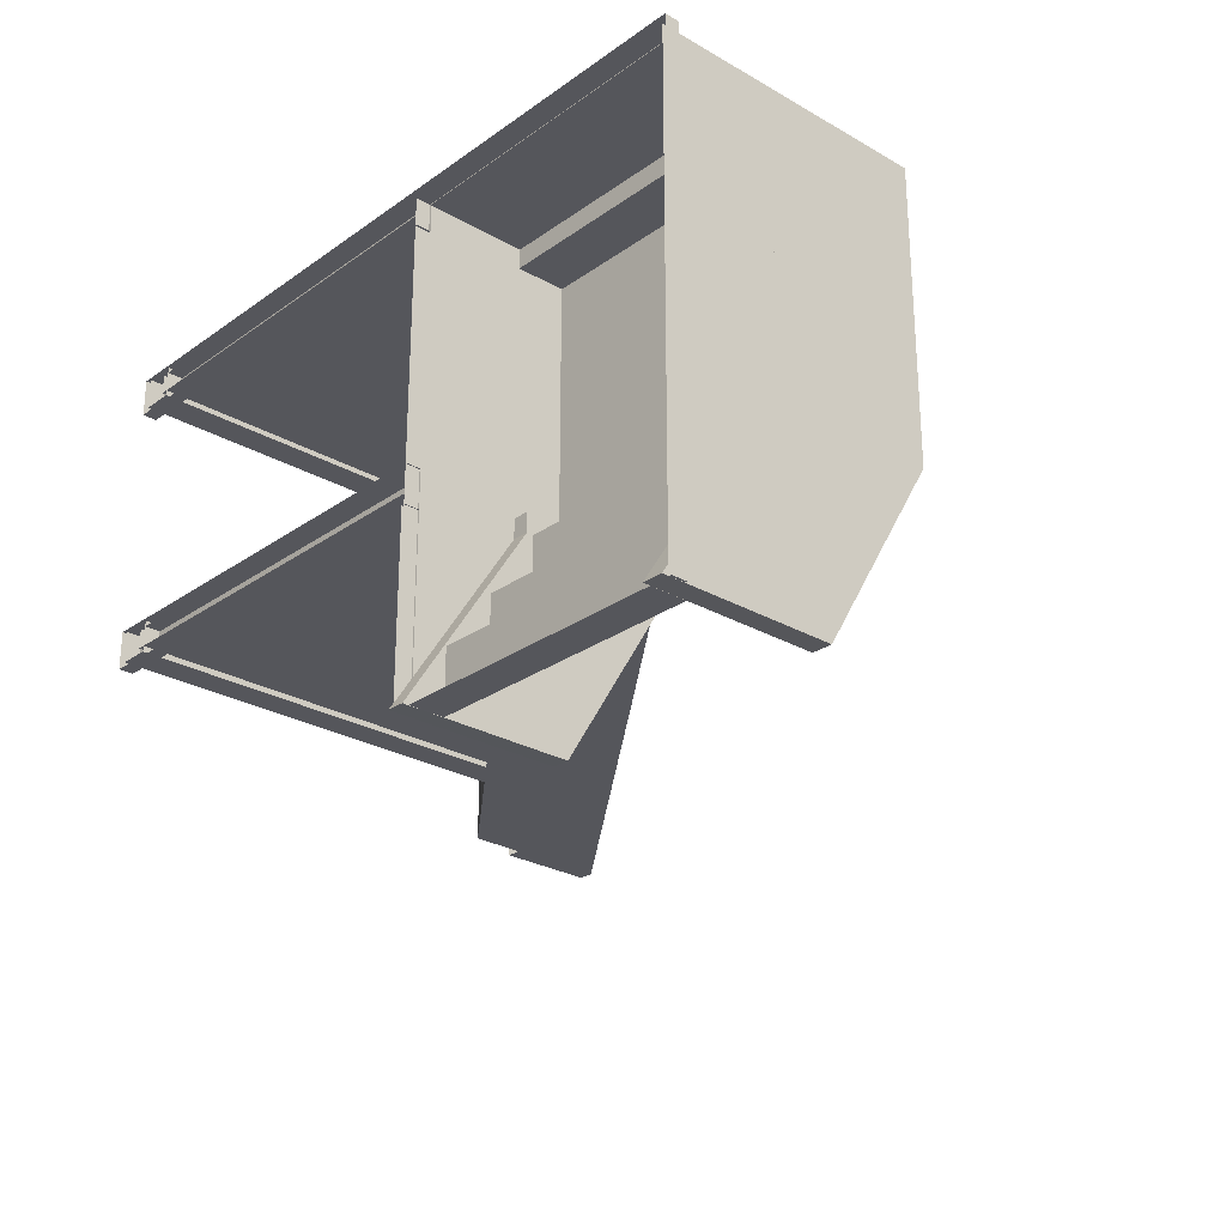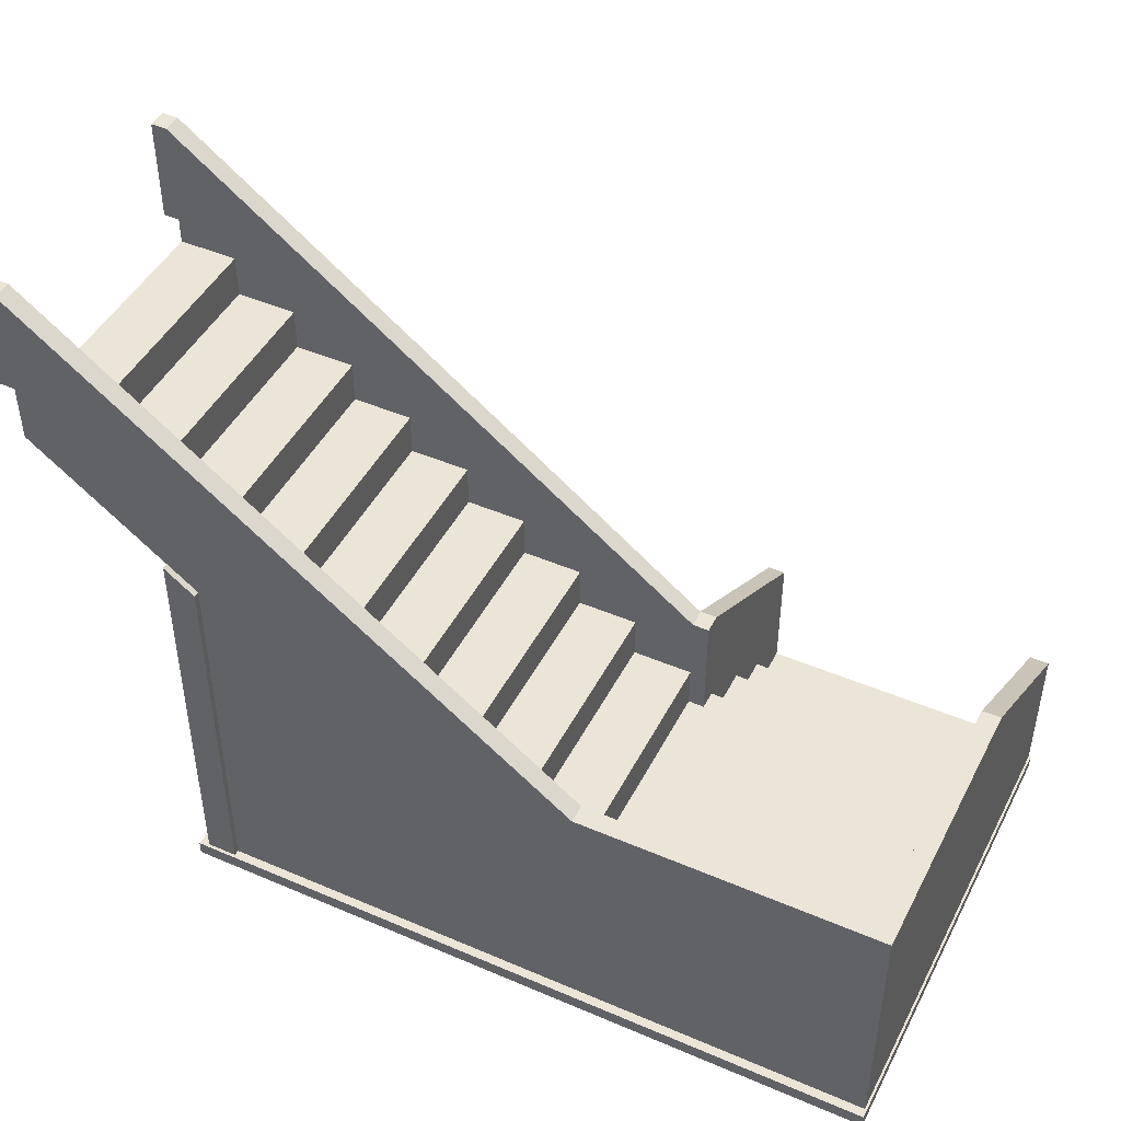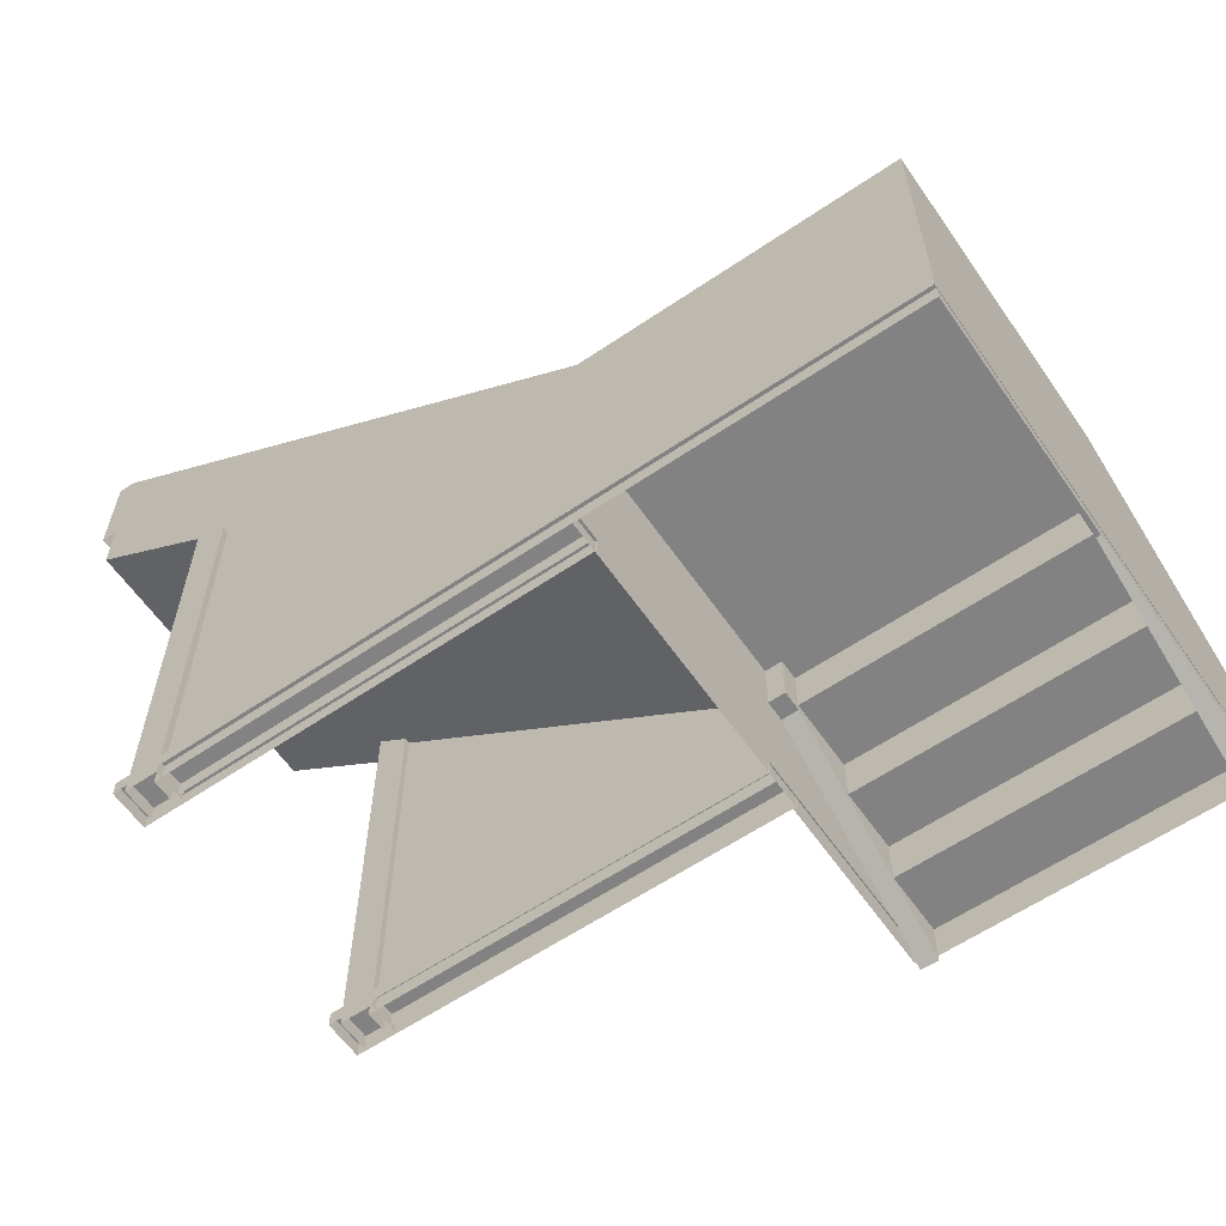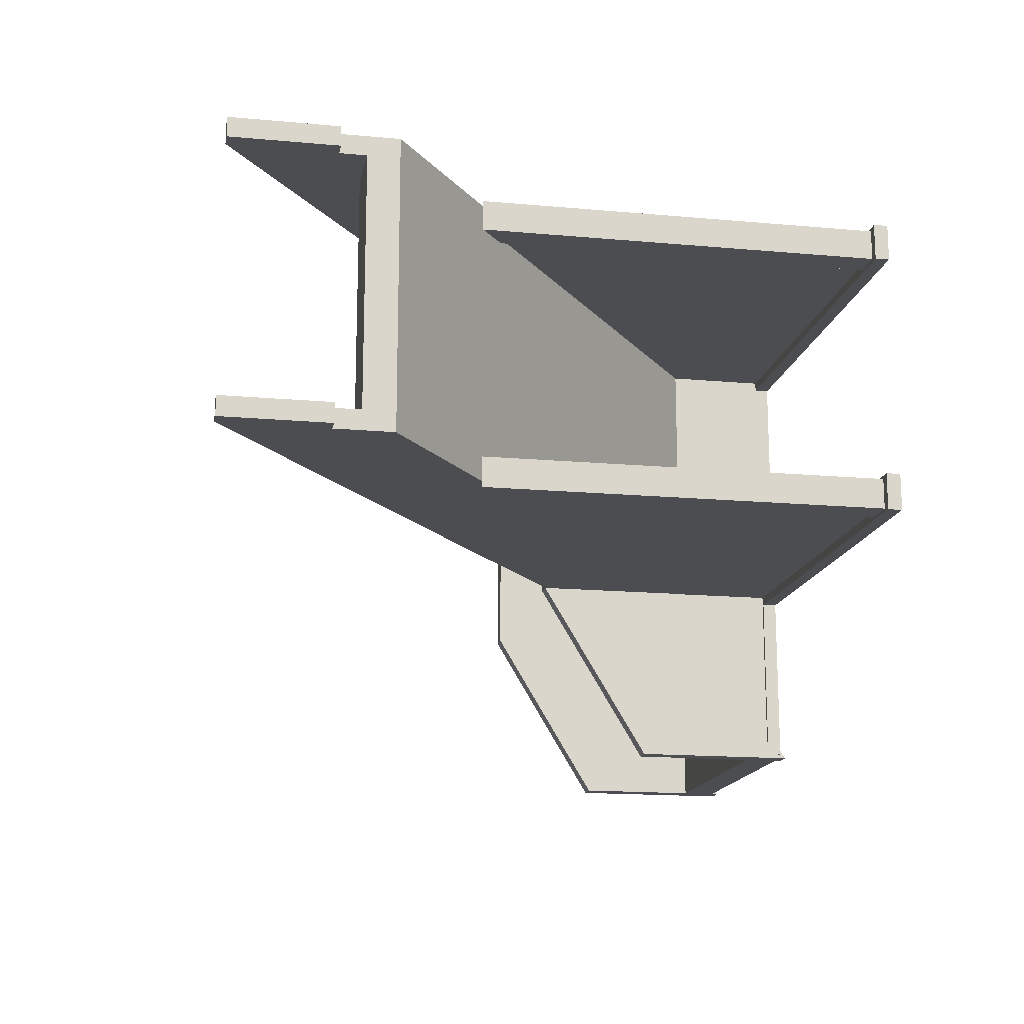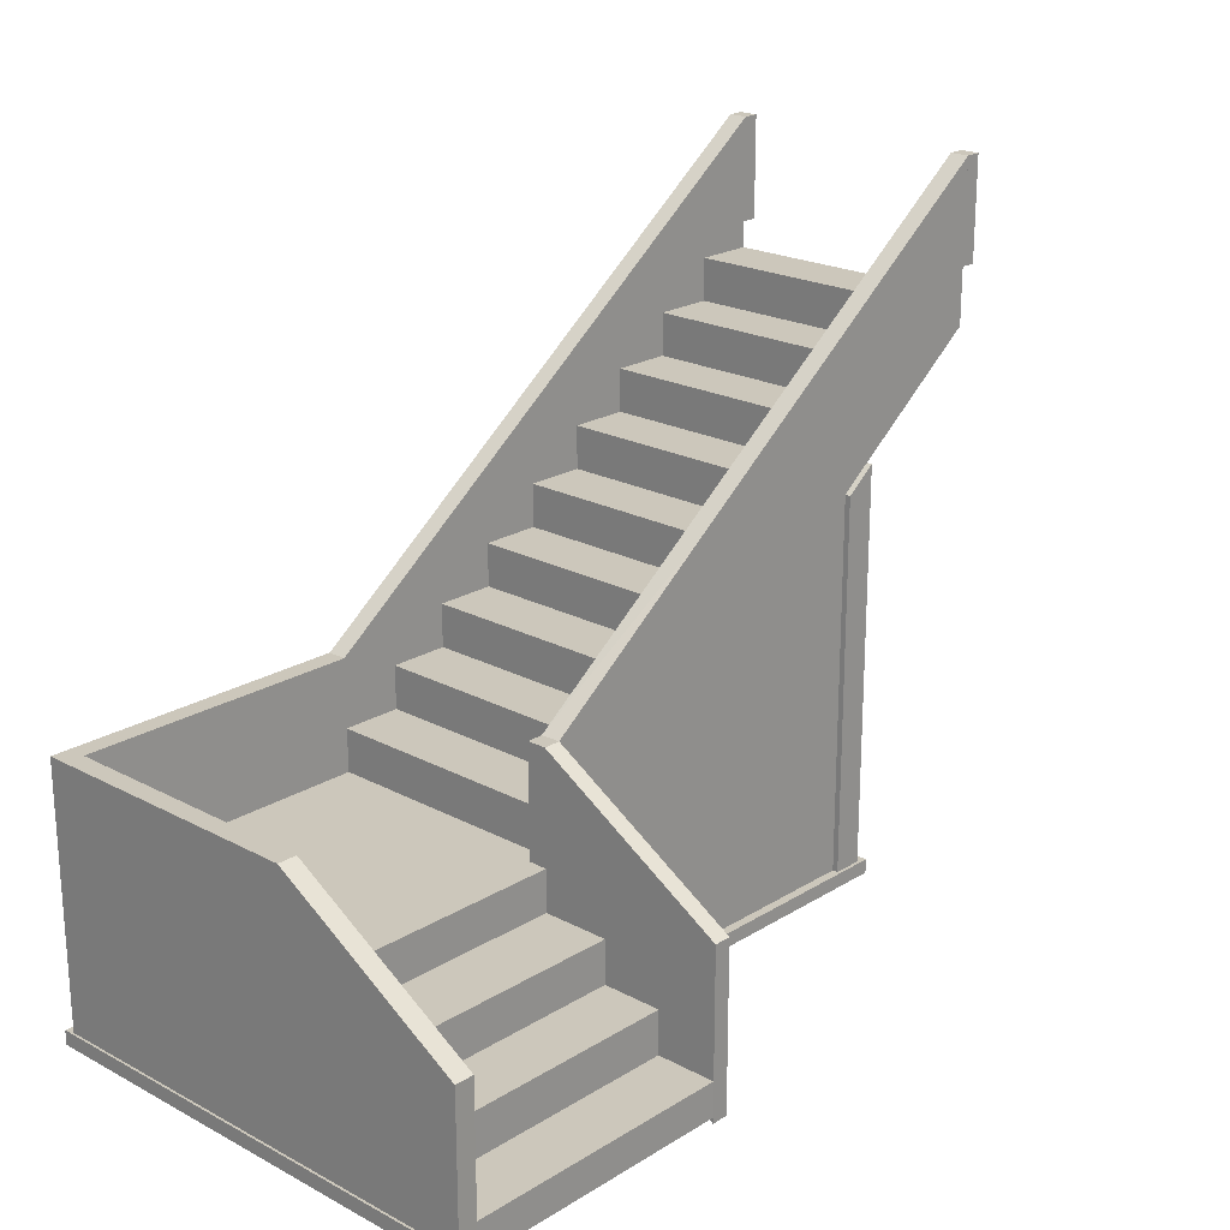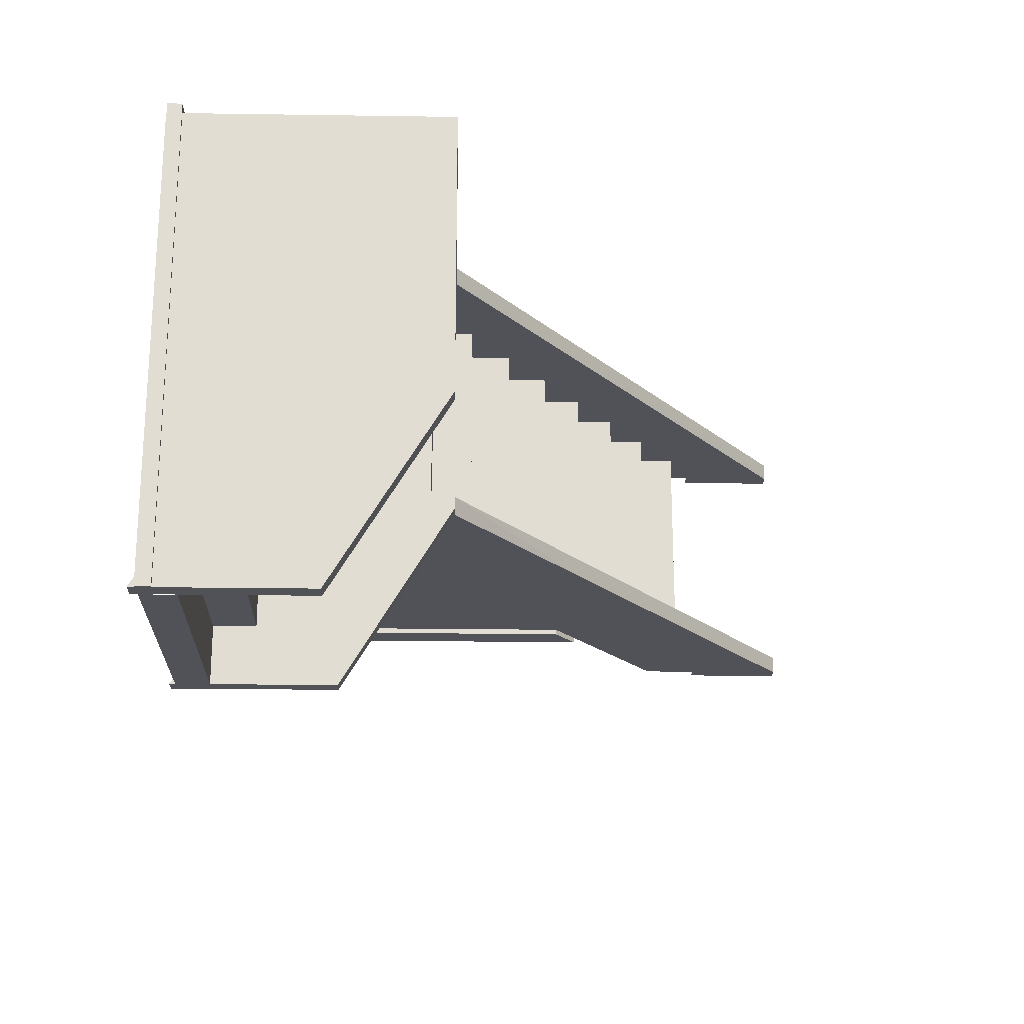
<metadata>
{"format":"obj","ext":"obj","renderer":"f3d","projection":"perspective","resolution":1024,"background":"white","views":[{"elev":-26.3,"azim":47.9,"up":"+Z"},{"elev":45.8,"azim":26.2,"up":"+Y"},{"elev":-60.7,"azim":34.7,"up":"+Y"},{"elev":-15.9,"azim":-100.7,"up":"+Z"},{"elev":21.6,"azim":132.9,"up":"+Y"},{"elev":-21.4,"azim":88.5,"up":"+Z"}]}
</metadata>
<code>
v -13.52 12.56 21.97
v -13.52 12.56 42.31
v -13.07 12.56 42.31
v -13.07 12.56 21.97
v -13.07 10.9 21.97
v -13.52 10.9 21.97
v -13.52 10.9 42.31
v -77.83 77.74 45.58
v -76 77.74 45.58
v -77.83 89.74 45.58
v -76 89.74 45.58
v -77.83 89.74 43.35
v -76 89.74 43.35
v -77.83 77.74 43.35
v -76 77.74 43.35
v -77.83 77.74 76.37
v -76 77.74 76.37
v -77.83 89.74 76.37
v -76 89.74 76.37
v -77.83 89.74 74.13
v -76 89.74 74.13
v -77.83 77.74 74.13
v -76 77.74 74.13
v -61.45 12.56 77.41
v -12.92 12.56 77.41
v -61.45 12.56 73.11
v -12.92 12.56 73.11
v -61.45 10.9 73.11
v -12.92 10.9 73.11
v -61.45 10.9 77.41
v -12.92 10.9 77.41
v -61.45 12.56 46.61
v -13.07 12.56 46.61
v -61.45 12.56 42.31
v -13.07 12.56 42.31
v -61.45 10.9 42.31
v -13.07 10.9 42.31
v -61.45 10.9 46.61
v -13.07 10.9 46.61
v -13.19 10.9 76.37
v -13.19 10.9 43.35
v -13.19 24.53 43.35
v -13.19 24.53 76.37
v -13.19 29.72 76.37
v -13.19 29.72 43.35
v -13.19 10.9 54.87
v -13.19 24.53 54.87
v -13.19 29.72 54.87
v -13.19 10.9 65.62
v -13.19 24.53 65.62
v -13.19 29.72 65.62
v -13.19 29.73 74.13
v -20.19 34.72 74.13
v -13.19 34.72 74.13
v -20.19 34.72 45.58
v -13.19 34.72 45.58
v -13.19 29.73 45.58
v -20.19 34.73 74.13
v -27.19 39.72 74.13
v -20.19 39.72 74.13
v -27.19 39.72 45.58
v -20.19 39.72 45.58
v -20.19 34.73 45.58
v -27.19 39.73 74.13
v -34.19 44.72 74.13
v -27.19 44.72 74.13
v -34.19 44.72 45.58
v -27.19 44.72 45.58
v -27.19 39.73 45.58
v -34.19 44.73 74.13
v -41.19 49.72 74.13
v -34.19 49.72 74.13
v -41.19 49.72 45.58
v -34.19 49.72 45.58
v -34.19 44.73 45.58
v -41.19 49.73 74.13
v -48.19 54.72 74.13
v -41.19 54.72 74.13
v -48.19 54.72 45.58
v -41.19 54.72 45.58
v -41.19 49.73 45.58
v -48.19 54.73 74.13
v -55.19 59.72 74.13
v -48.19 59.72 74.13
v -55.19 59.72 45.58
v -48.19 59.72 45.58
v -48.19 54.73 45.58
v -55.19 59.73 74.13
v -62.19 64.72 74.13
v -55.19 64.72 74.13
v -62.19 64.72 45.58
v -55.19 64.72 45.58
v -55.19 59.73 45.58
v -62.19 64.73 74.13
v -69.19 69.72 74.13
v -62.19 69.72 74.13
v -69.19 69.72 45.58
v -62.19 69.72 45.58
v -62.19 64.73 45.58
v -69.19 69.73 74.13
v -76 74.72 74.13
v -69.19 74.72 74.13
v -76 74.72 45.58
v -69.19 74.72 45.58
v -69.19 69.73 45.58
v -57.62 10.8 45.58
v -13.19 10.8 45.58
v -57.62 57.39 45.58
v -13.19 24.09 45.58
v -57.62 57.39 43.35
v -13.19 24.09 43.35
v -57.62 10.8 43.35
v -13.19 10.8 43.35
v -57.62 23.18 43.35
v -57.62 23.18 45.58
v -13.19 23.18 45.58
v -13.19 23.18 43.35
v -36.89 10.8 43.35
v -36.89 23.18 43.35
v -36.89 41.86 43.35
v -36.89 41.86 45.58
v -36.89 23.18 45.58
v -36.89 10.8 45.58
v -57.62 10.8 76.37
v -13.19 10.8 76.37
v -57.62 57.39 76.37
v -13.19 24.09 76.37
v -57.62 57.39 74.13
v -13.19 24.09 74.13
v -57.62 10.8 74.13
v -13.19 10.8 74.13
v -57.62 23.18 74.13
v -57.62 23.18 76.37
v -13.19 23.18 76.37
v -13.19 23.18 74.13
v -36.89 10.8 74.13
v -36.89 23.18 74.13
v -36.89 41.86 74.13
v -36.89 41.86 76.37
v -36.89 23.18 76.37
v -36.89 10.8 76.37
v 22.07 10.09 21.47
v 22.07 29.48 21.47
v 19.83 29.48 21.49
v 19.83 10.09 21.49
v 19.83 42.67 43.36
v 19.83 24.09 43.36
v 22.07 24.09 43.34
v 22.07 42.67 43.34
v -76 71.16 76.37
v -13.19 24.09 76.37
v -76 89.74 76.37
v -13.19 42.67 76.37
v -76 89.74 74.13
v -13.19 42.67 74.13
v -76 71.16 74.13
v -13.19 24.09 74.13
v -34.13 58.36 74.13
v -34.13 39.78 74.13
v -34.13 39.78 76.37
v -34.13 58.36 76.37
v -55.06 74.05 74.13
v -55.06 55.47 74.13
v -55.06 55.47 76.37
v -55.06 74.05 76.37
v 22.07 24.09 74.13
v 22.07 24.09 76.37
v 22.07 42.67 74.13
v 22.07 42.67 76.37
v 19.83 42.67 74.13
v 19.83 24.09 74.13
v 19.83 24.09 76.37
v 19.83 42.67 76.37
v -11.32 10.23 21.46
v -11.32 29.48 21.46
v -13.31 29.48 21.49
v -13.31 10.23 21.49
v -13.31 42.67 43.36
v -13.31 24.09 43.36
v -11.32 24.09 43.34
v -11.32 42.67 43.34
v -76 71.16 45.58
v -13.19 24.09 45.58
v -76 89.74 45.58
v -13.19 42.67 45.58
v -76 89.74 43.35
v -76 71.16 43.35
v -34.13 58.36 43.35
v -34.13 39.78 43.35
v -34.13 39.78 45.58
v -34.13 58.36 45.58
v -55.06 74.05 43.35
v -55.06 55.47 43.35
v -55.06 55.47 45.58
v -55.06 74.05 45.58
v -11.32 24.09 45.58
v -11.32 42.67 45.58
v 19.83 19.89 35.47
v 19.83 24.89 43.35
v 19.83 24.89 35.47
v -11.32 24.89 43.35
v -11.32 24.89 35.47
v -11.32 19.89 35.47
v 19.83 14.89 28.47
v 19.83 19.89 35.47
v 19.83 19.89 28.47
v -11.32 19.89 35.47
v -11.32 19.89 28.47
v -11.32 14.89 28.47
v 19.83 10.9 21.47
v 19.83 14.89 28.47
v 19.83 14.89 21.47
v -11.32 14.89 28.47
v -11.32 14.89 21.48
v -11.32 10.9 21.48
v -13.19 24.89 74.13
v 19.83 24.89 74.13
v -13.19 29.72 74.13
v 19.83 29.72 74.13
v -13.19 29.72 43.35
v 19.83 29.72 43.35
v -13.19 24.89 43.35
v 19.83 24.89 43.35
v -13.19 14.9 28.47
v -13.19 10.9 21.87
v -13.19 10.9 28.47
v -13.19 19.89 35.47
v -13.19 10.9 35.47
v -13.19 24.89 43.35
v -13.19 10.9 43.35
v -76 71.16 74.13
v -13.19 24.09 74.13
v -76 71.16 45.58
v -13.19 24.09 45.58
v -76 71.16 59.62
v -13.19 24.09 59.62
v 22.07 10.8 43.34
v 22.07 10.8 22.56
v -13.19 10.8 76.37
v 22.07 24.09 43.34
v -13.19 24.09 76.37
v 22.07 24.09 76.37
v 22.07 10.8 76.37
v 4.441 10.8 76.37
v 4.441 24.09 76.37
v 22.07 10.8 59.85
v 22.07 24.09 59.85
v -60.35 10.8 46.23
v -56.82 10.8 46.23
v -60.35 59.44 46.23
v -56.82 56.75 46.23
v -60.35 59.44 42.69
v -56.82 56.75 42.69
v -60.35 10.8 42.69
v -56.82 10.8 42.69
v -60.35 27.01 42.69
v -60.35 27.01 46.23
v -56.82 27.01 46.23
v -56.82 27.01 42.69
v -60.35 43.22 42.69
v -60.35 43.22 46.23
v -56.82 43.22 46.23
v -56.82 43.22 42.69
v -60.35 10.8 77.05
v -56.82 10.8 77.05
v -60.35 59.44 77.05
v -56.82 56.75 77.05
v -60.35 59.44 73.51
v -56.82 56.75 73.51
v -60.35 10.8 73.51
v -56.82 10.8 73.51
v -60.35 27.01 73.51
v -60.35 27.01 77.05
v -56.82 27.01 77.05
v -56.82 27.01 73.51
v -60.35 43.22 73.51
v -60.35 43.22 77.05
v -56.82 43.22 77.05
v -56.82 43.22 73.51
v -76 71.16 74.13
v -76 71.16 45.58
v 22.34 12.56 21.49
v 22.34 12.56 76.29
v 21.88 12.56 76.29
v 21.88 12.56 21.49
v 21.88 10.9 21.49
v 22.34 10.9 21.49
v 22.34 10.9 76.29
v 22.34 12.56 77.41
v -12.92 12.56 77.41
v -12.92 12.56 76.29
v 22.34 12.56 76.29
v 22.34 10.9 76.29
v 22.34 10.9 77.41
v -12.92 10.9 77.41
f 1 2 3 4
f 2 1 6 7
f 1 4 5 6
f 8 9 11 10
f 10 11 13 12
f 12 13 15 14
f 14 8 10 12
f 16 17 19 18
f 18 19 21 20
f 20 21 23 22
f 22 16 18 20
f 24 25 27 26
f 26 27 29 28
f 25 24 30 31
f 24 26 28 30
f 32 33 35 34
f 34 35 37 36
f 33 32 38 39
f 32 34 36 38
f 48 45 42 47
f 47 42 41 46
f 50 47 46 49
f 51 48 47 50
f 43 50 49 40
f 44 51 50 43
f 53 54 56 55
f 52 57 56 54
f 59 60 62 61
f 58 63 62 60
f 65 66 68 67
f 64 69 68 66
f 71 72 74 73
f 70 75 74 72
f 77 78 80 79
f 76 81 80 78
f 83 84 86 85
f 82 87 86 84
f 89 90 92 91
f 88 93 92 90
f 95 96 98 97
f 94 99 98 96
f 101 102 104 103
f 100 105 104 102
f 122 116 109 121
f 120 111 117 119
f 114 115 108 110
f 112 106 115 114
f 123 107 116 122
f 119 117 113 118
f 114 119 118 112
f 110 120 119 114
f 115 122 121 108
f 106 123 122 115
f 140 134 127 139
f 138 129 135 137
f 132 133 126 128
f 130 124 133 132
f 141 125 134 140
f 137 135 131 136
f 132 137 136 130
f 128 138 137 132
f 133 140 139 126
f 124 141 140 133
f 142 145 144 143
f 146 144 145 147
f 148 147 145 142
f 149 148 142 143
f 146 149 143 144
f 150 164 165 152
f 152 165 162 154
f 154 162 163 156
f 156 163 164 150
f 167 166 168 169
f 156 150 152 154
f 158 155 157 159
f 160 159 157 151
f 161 160 151 153
f 158 161 153 155
f 162 158 159 163
f 164 163 159 160
f 165 164 160 161
f 162 165 161 158
f 151 157 171 172
f 157 155 170 171
f 155 153 173 170
f 153 151 172 173
f 147 146 149 148
f 172 171 166 167
f 173 172 167 169
f 170 173 169 168
f 171 170 146 147
f 170 168 149 146
f 168 166 148 149
f 166 171 147 148
f 174 177 176 175
f 178 176 177 179
f 180 179 177 174
f 181 180 174 175
f 178 181 175 176
f 182 194 195 184
f 184 195 192 186
f 186 192 193 187
f 187 193 194 182
f 196 180 181 197
f 187 182 184 186
f 188 178 179 189
f 190 189 179 183
f 191 190 183 185
f 188 191 185 178
f 192 188 189 193
f 194 193 189 190
f 195 194 190 191
f 192 195 191 188
f 183 179 180 196
f 178 185 197 181
f 185 183 196 197
f 199 200 202 201
f 198 203 202 200
f 205 206 208 207
f 204 209 208 206
f 211 212 214 213
f 210 215 214 212
f 216 217 219 218
f 218 219 221 220
f 220 221 223 222
f 217 223 221 219
f 229 227 228 230
f 227 224 226 228
f 224 225 226
f 235 236 232 231
f 233 234 236 235
f 240 237 238
f 239 244 245 241
f 243 246 247 242
f 244 243 242 245
f 246 237 240 247
f 261 262 251 250
f 250 251 253 252
f 252 253 263 260
f 262 263 253 251
f 260 261 250 252
f 254 248 257 256
f 248 249 258 257
f 249 255 259 258
f 256 259 255 254
f 256 257 261 260
f 257 258 262 261
f 258 259 263 262
f 260 263 259 256
f 277 278 267 266
f 266 267 269 268
f 268 269 279 276
f 278 279 269 267
f 276 277 266 268
f 270 264 273 272
f 264 265 274 273
f 265 271 275 274
f 272 275 271 270
f 272 273 277 276
f 273 274 278 277
f 274 275 279 278
f 276 279 275 272
f 101 103 281 280
f 282 285 284 283
f 283 288 287 282
f 282 287 286 285
f 289 292 291 290
f 290 295 294 289
f 289 294 293 292

</code>
